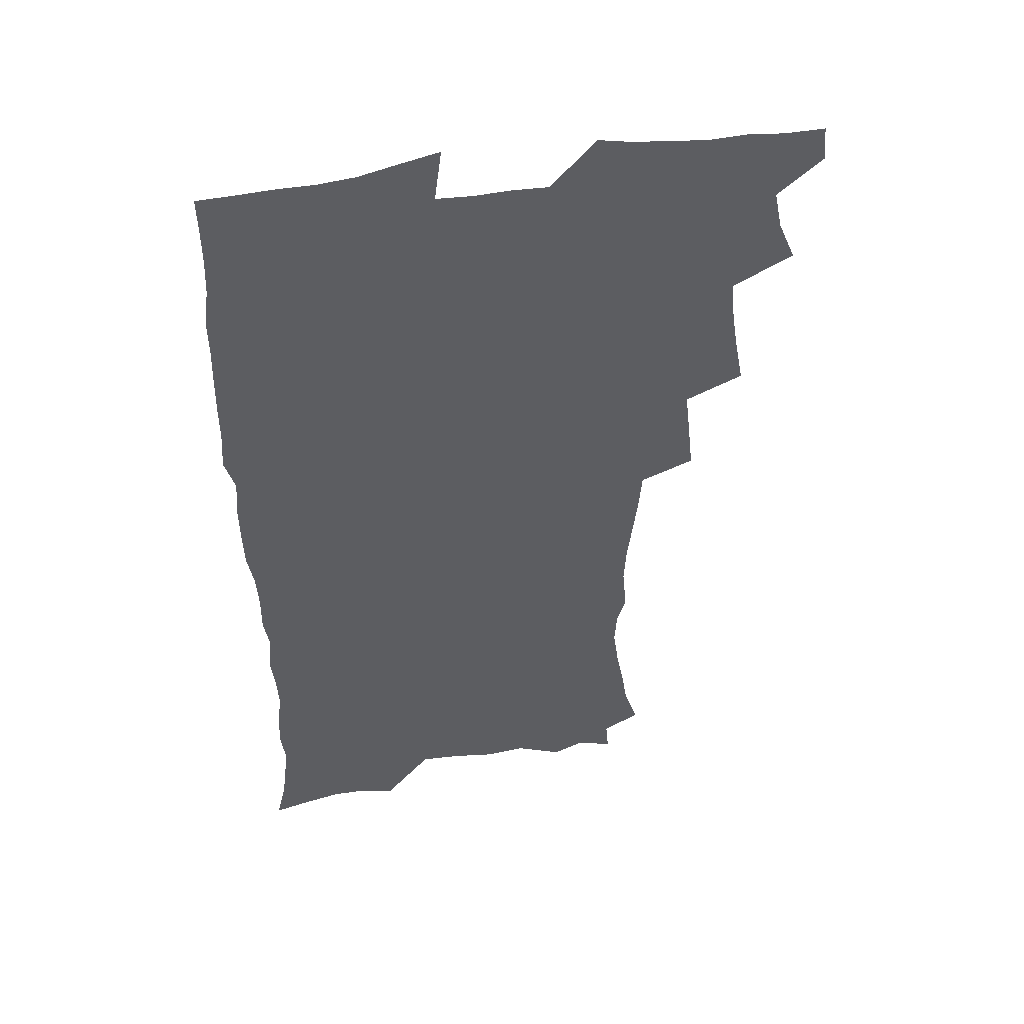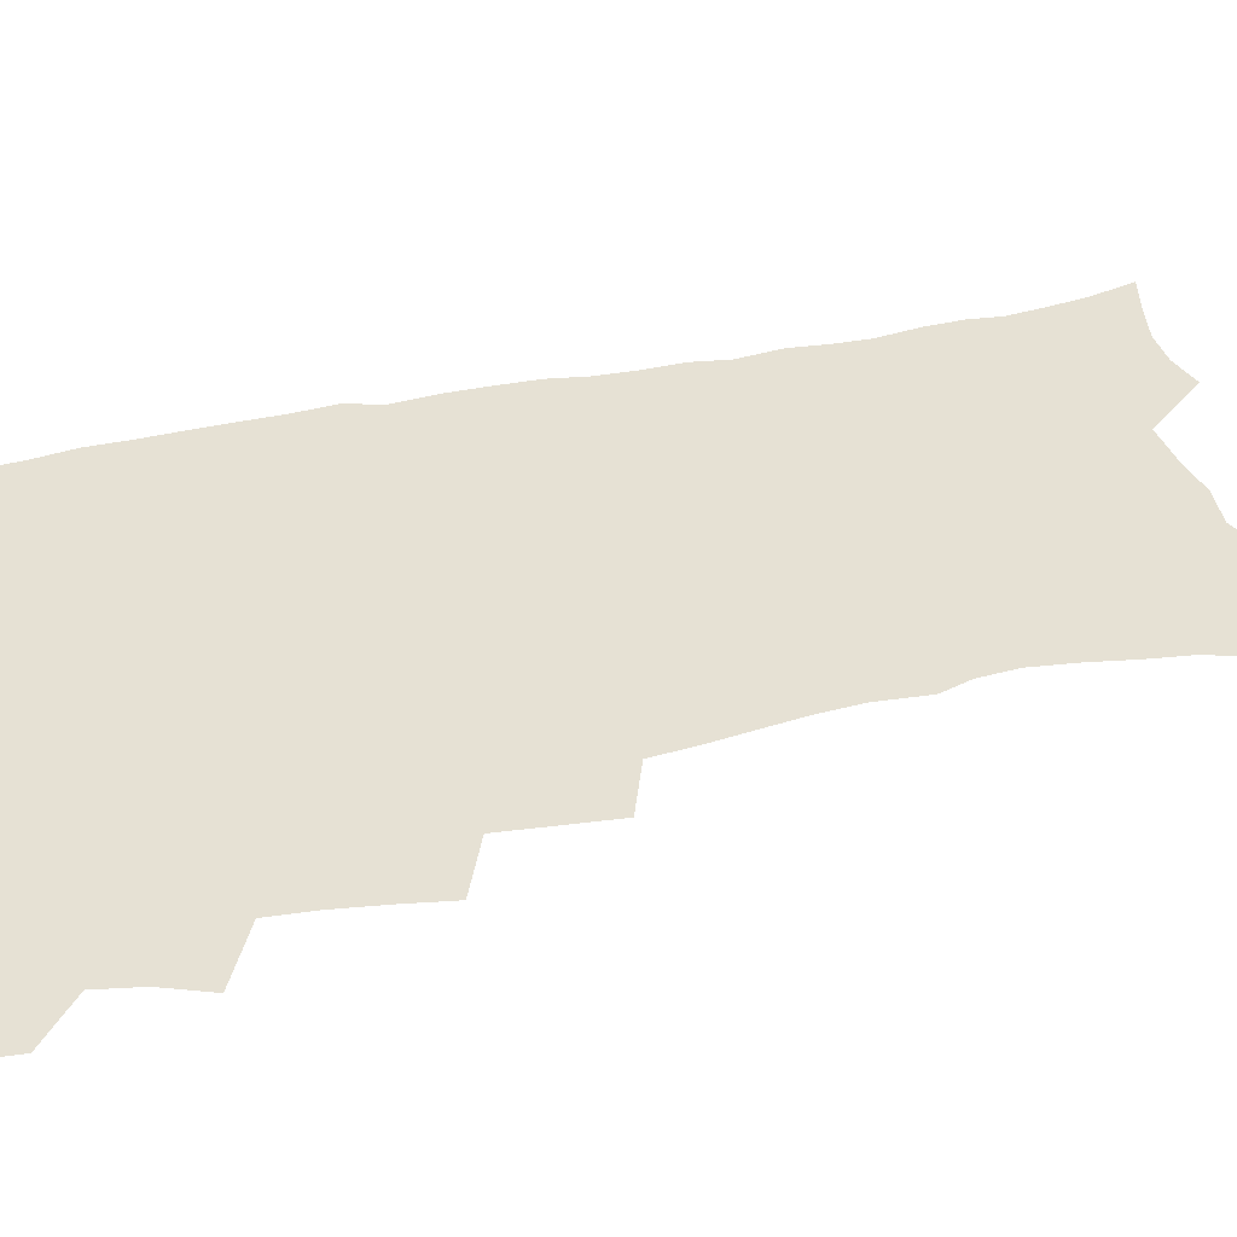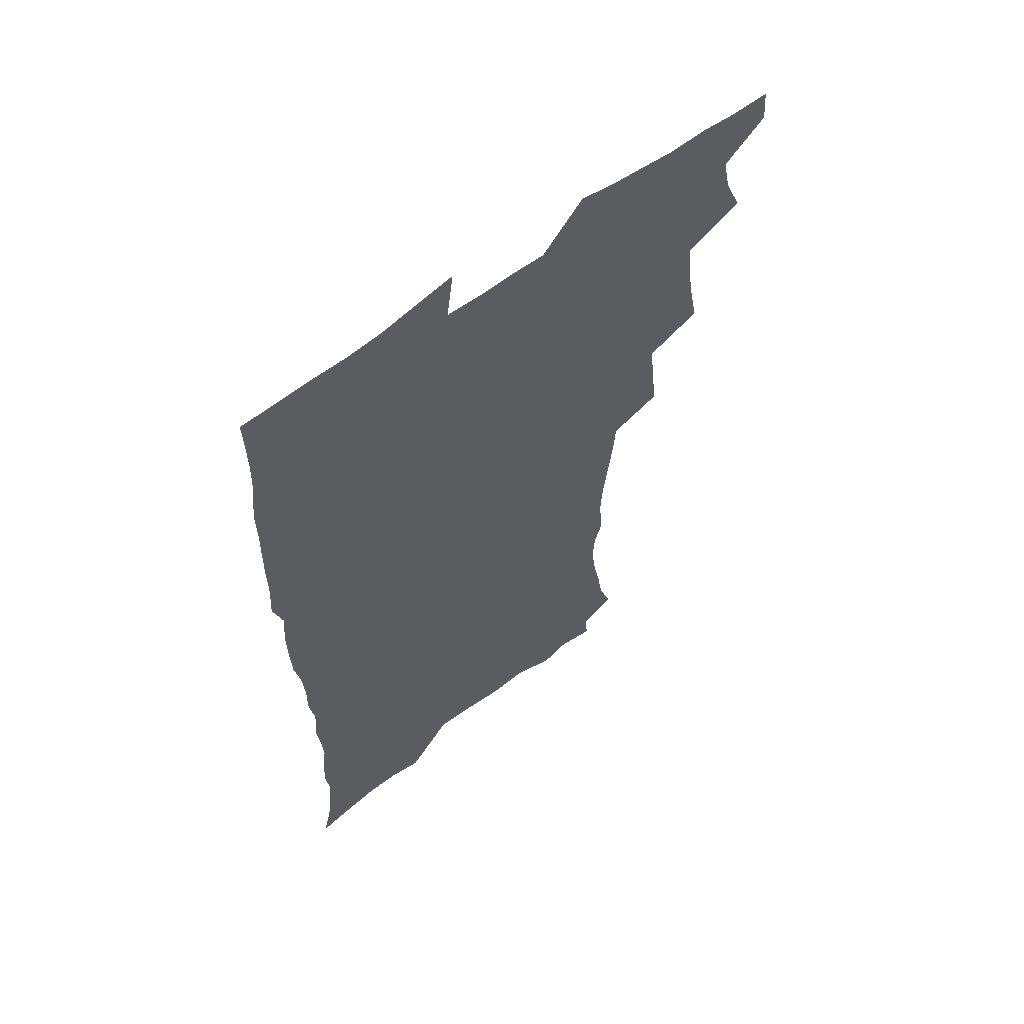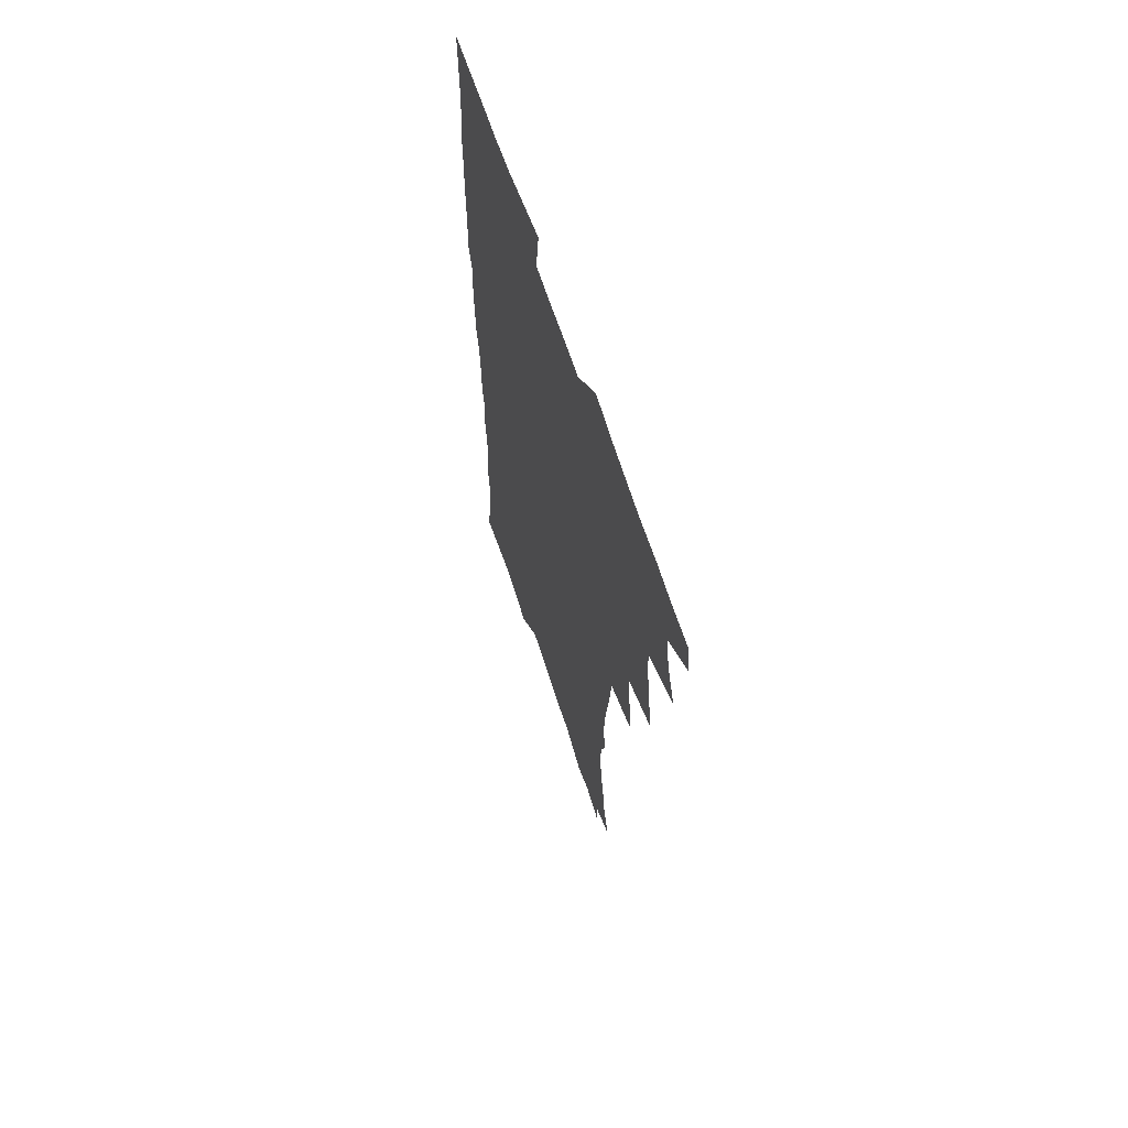
<metadata>
{"format":"obj","ext":"obj","renderer":"f3d","projection":"perspective","resolution":1024,"background":"white","views":[{"elev":48.4,"azim":169.7,"up":"+Y"},{"elev":39.1,"azim":-105.4,"up":"+Z"},{"elev":61.6,"azim":142.3,"up":"+Y"},{"elev":66.1,"azim":-108.3,"up":"+Y"}]}
</metadata>
<code>
v 463.5 553.7 0
v 464.8 568.4 0
v 471 505.2 0
v 478.1 522.3 0
v 481.3 538.3 0
v 482.1 553.1 0
v 480.9 568.4 0
v 487.2 439.9 0
v 490.7 458.1 0
v 493.4 475.7 0
v 494.9 492.7 0
v 498.8 509.4 0
v 498.1 523.8 0
v 497.9 538.6 0
v 497.5 553.3 0
v 495.6 569.9 0
v 505.9 390.3 0
v 508 409.9 0
v 510.2 429.6 0
v 511.4 446.9 0
v 511.6 462.8 0
v 509.1 477.2 0
v 513.3 494.8 0
v 514.7 510.2 0
v 514.2 524.3 0
v 513.4 539.1 0
v 512.3 554.3 0
v 511.3 569.4 0
v 522.6 203.6 0
v 528.4 221.6 0
v 530.6 236.7 0
v 533.8 253.4 0
v 536.1 270.4 0
v 535.2 284.9 0
v 531.7 296.9 0
v 533.5 316.2 0
v 532.6 332.5 0
v 530.7 348.5 0
v 528.7 364.7 0
v 527.4 381.7 0
v 526.5 398.9 0
v 526.8 416.3 0
v 526.7 432.6 0
v 528.3 449.7 0
v 529.6 466.1 0
v 529.2 481 0
v 528.5 495.7 0
v 528.7 510.3 0
v 528.8 524.8 0
v 528.7 539.4 0
v 527.1 555.3 0
v 525.7 571.1 0
v 536.2 181.9 0
v 537.5 195.3 0
v 540.3 210.8 0
v 547.3 231.6 0
v 549.7 248.3 0
v 551.2 264.5 0
v 550.4 278.3 0
v 550.3 294 0
v 548.5 308 0
v 549.7 326.7 0
v 547.6 340.6 0
v 546.7 356.7 0
v 545.8 372.7 0
v 544 387.7 0
v 543.5 404.1 0
v 545.1 421.9 0
v 544.7 437 0
v 543.9 451.7 0
v 544.3 467 0
v 545 482.2 0
v 545.3 496.7 0
v 545.3 510.9 0
v 545.2 525.1 0
v 543.6 540.2 0
v 541.7 556.4 0
v 540 572.6 0
v 551.7 186 0
v 556.8 203.6 0
v 561.2 222.5 0
v 562.9 238.4 0
v 565.4 256.3 0
v 565.7 271.4 0
v 565.1 285.6 0
v 564.2 300.1 0
v 563.3 314.9 0
v 563.8 332.6 0
v 562.7 347.2 0
v 562 362.7 0
v 560.2 376.6 0
v 559.3 391.8 0
v 558.7 407 0
v 559.9 424 0
v 559.8 438.9 0
v 559.2 453.3 0
v 560 468.7 0
v 560.3 483.2 0
v 560.5 497.3 0
v 560.9 511.3 0
v 560.8 524.8 0
v 559.1 539.7 0
v 556.7 556.8 0
v 554 575.4 0
v 563.4 181.1 0
v 573.7 210.3 0
v 576.6 228.4 0
v 577.4 243.6 0
v 578.4 259.7 0
v 578.2 274.2 0
v 578 289.2 0
v 577.1 303.4 0
v 577.1 320 0
v 576.8 335.5 0
v 576.5 351.1 0
v 576 366 0
v 575.3 380.8 0
v 575.1 396.2 0
v 574.8 411.2 0
v 574 425.2 0
v 574 440 0
v 573.8 454.4 0
v 574.9 469.9 0
v 574.3 483.6 0
v 574.9 498 0
v 575.2 511.6 0
v 574.6 525.3 0
v 573.6 539.8 0
v 572 555.6 0
v 582.2 189.4 0
v 588.7 214.7 0
v 591.1 233.5 0
v 590.9 246.8 0
v 591.2 262.2 0
v 591.2 277.4 0
v 590.5 291.2 0
v 590.2 306.5 0
v 590 322 0
v 589.6 337 0
v 589.6 353.6 0
v 589.2 367.1 0
v 589.2 383.3 0
v 588.9 398 0
v 588.6 412.5 0
v 589 427.8 0
v 588 441.1 0
v 588.7 456.4 0
v 588.9 470.5 0
v 588.7 484.3 0
v 588.7 498.2 0
v 588.9 511.9 0
v 588.5 525.9 0
v 587.7 540.7 0
v 586.5 556.1 0
v 597.8 188 0
v 602.4 215.2 0
v 603.4 232.5 0
v 603.4 246.7 0
v 603.7 263.3 0
v 603.8 279.2 0
v 603.5 294.1 0
v 603.3 309.5 0
v 603.2 324.9 0
v 602.7 339 0
v 602.5 352.3 0
v 602.4 368.5 0
v 602.5 384 0
v 602.4 399.1 0
v 602.3 413.1 0
v 602.5 428.8 0
v 602.1 442.2 0
v 602.7 457.4 0
v 602.6 470.9 0
v 602.5 484.5 0
v 602.4 498 0
v 602.9 512 0
v 602.7 526 0
v 602.5 540.1 0
v 601.6 555.6 0
v 614.8 190.9 0
v 616 213.9 0
v 616.4 233.6 0
v 616.4 248.8 0
v 616.3 263.9 0
v 616.3 280.4 0
v 616 294.3 0
v 615.9 309.7 0
v 615.8 324.7 0
v 615.6 339.8 0
v 615.4 354 0
v 615.4 369.6 0
v 616 382.8 0
v 615.8 398.4 0
v 615.9 412.7 0
v 615.8 428.5 0
v 615.9 442.9 0
v 616.1 457.3 0
v 616.3 471 0
v 616.7 484.8 0
v 617.1 498.5 0
v 616.8 512.3 0
v 616.9 526 0
v 616.9 539.8 0
v 616.1 556.3 0
v 613.2 578.4 0
v 631.3 192.2 0
v 629.9 215 0
v 629.3 232.6 0
v 629 249.6 0
v 628.9 264.1 0
v 628.7 280.6 0
v 628.6 295 0
v 628.5 310.3 0
v 628.5 324.8 0
v 628.5 340.5 0
v 628.4 355.2 0
v 628.9 367.6 0
v 629 384.7 0
v 629 399.3 0
v 629.4 412.8 0
v 629.4 428.1 0
v 629.5 442.5 0
v 629.5 457.1 0
v 629.9 470.5 0
v 630.8 483.8 0
v 630.7 498.8 0
v 630.9 512.2 0
v 631.1 525.8 0
v 631.1 540.2 0
v 631.1 554.7 0
v 628.9 574.9 0
v 650.3 168.7 0
v 645.4 193.9 0
v 643.6 213.4 0
v 642.4 231.4 0
v 642 247.3 0
v 641.3 265.1 0
v 641 280.3 0
v 641.1 294.6 0
v 641.7 307.6 0
v 640.8 326.4 0
v 641.4 339.3 0
v 641.2 354.9 0
v 641.8 368.8 0
v 642.2 383.1 0
v 642.1 397.9 0
v 643.3 411 0
v 642.8 427.8 0
v 643.4 441.4 0
v 643.5 455.8 0
v 643.9 469.7 0
v 644.5 483.6 0
v 644.6 498.2 0
v 645.2 512 0
v 645.2 525.9 0
v 645.4 540.2 0
v 645.4 554.8 0
v 645.2 571.1 0
v 663.8 172.7 0
v 660 192.1 0
v 657.3 211.6 0
v 655.5 229.9 0
v 655 245.6 0
v 654 262.7 0
v 654.1 277.4 0
v 653.4 293.7 0
v 654.4 306.7 0
v 653.9 323.3 0
v 654 338.2 0
v 654.4 352.8 0
v 655.4 366.2 0
v 655.4 381.6 0
v 657.2 394.8 0
v 656.5 411.4 0
v 656.6 426 0
v 657.3 440.1 0
v 657.7 454.2 0
v 657.9 468.7 0
v 658.6 482.4 0
v 657.8 498.6 0
v 659 511.7 0
v 659.6 525.7 0
v 659.8 539.9 0
v 660.2 554.9 0
v 660.5 569.7 0
v 677.5 173.2 0
v 674.2 190.6 0
v 672 207.8 0
v 670 225.2 0
v 668.5 242.4 0
v 668.9 256.7 0
v 667.7 273.5 0
v 667.6 288.8 0
v 667.8 303.6 0
v 667.4 319.6 0
v 669.7 332.2 0
v 668.4 349.4 0
v 668.4 364.6 0
v 669.6 378.5 0
v 671.1 392.5 0
v 671 408.3 0
v 672.2 422.4 0
v 671.9 437.9 0
v 671.8 452.9 0
v 672.4 467.2 0
v 672.8 481.8 0
v 672.4 496.8 0
v 674.4 510.6 0
v 673.8 525.6 0
v 674 539.4 0
v 675.1 554.4 0
v 675.5 569.7 0
v 692.5 170.2 0
v 690 186 0
v 686 204.9 0
v 684.1 221.3 0
v 683.9 236.2 0
v 682.7 252.3 0
v 682.6 267.4 0
v 683 282.1 0
v 682.2 298.4 0
v 681.4 314.8 0
v 683 328.7 0
v 683.9 343.4 0
v 683.7 359.2 0
v 686.7 372.4 0
v 685.5 389.3 0
v 687.1 403.7 0
v 687.2 419.3 0
v 686.6 435.4 0
v 686.5 450.5 0
v 688.2 464.6 0
v 688.8 479.4 0
v 690.1 494.2 0
v 688.9 510.1 0
v 689.5 524.6 0
v 689.8 539.3 0
v 689.8 553.9 0
v 690.5 569 0
v 708.1 166.2 0
v 703.9 183.7 0
v 702 198.9 0
v 700.6 214 0
v 702.2 226.5 0
v 701.8 241.4 0
v 699.8 258.2 0
v 700.5 272.5 0
v 702 286.4 0
v 700.5 303.8 0
v 702.7 317.7 0
v 702.5 333.9 0
v 703.4 349.3 0
v 705.9 363.5 0
v 706.5 379.5 0
v 706.7 395.5 0
v 705.4 412.9 0
v 709.6 426.8 0
v 708.5 443.4 0
v 708.6 459.1 0
v 708.3 475 0
v 707.8 490.9 0
v 708 506.5 0
v 705.9 523.4 0
v 705.2 538.9 0
v 705.3 553.8 0
v 705.6 568.6 0
v 706 586 0
f 5 6 1
f 1 6 2
f 6 7 2
f 11 12 3
f 3 12 4
f 12 13 4
f 4 13 5
f 13 14 5
f 5 14 6
f 14 15 6
f 6 15 7
f 15 16 7
f 19 20 8
f 8 20 9
f 20 21 9
f 9 21 10
f 21 22 10
f 10 22 11
f 22 23 11
f 11 23 12
f 23 24 12
f 12 24 13
f 24 25 13
f 13 25 14
f 25 26 14
f 14 26 15
f 26 27 15
f 15 27 16
f 27 28 16
f 40 41 17
f 17 41 18
f 41 42 18
f 18 42 19
f 42 43 19
f 19 43 20
f 43 44 20
f 20 44 21
f 44 45 21
f 21 45 22
f 45 46 22
f 22 46 23
f 46 47 23
f 23 47 24
f 47 48 24
f 24 48 25
f 48 49 25
f 25 49 26
f 49 50 26
f 26 50 27
f 50 51 27
f 27 51 28
f 51 52 28
f 54 55 29
f 29 55 30
f 55 56 30
f 30 56 31
f 56 57 31
f 31 57 32
f 57 58 32
f 32 58 33
f 58 59 33
f 33 59 34
f 59 60 34
f 34 60 35
f 60 61 35
f 35 61 36
f 61 62 36
f 36 62 37
f 62 63 37
f 37 63 38
f 63 64 38
f 38 64 39
f 64 65 39
f 39 65 40
f 65 66 40
f 40 66 41
f 66 67 41
f 41 67 42
f 67 68 42
f 42 68 43
f 68 69 43
f 43 69 44
f 69 70 44
f 44 70 45
f 70 71 45
f 45 71 46
f 71 72 46
f 46 72 47
f 72 73 47
f 47 73 48
f 73 74 48
f 48 74 49
f 74 75 49
f 49 75 50
f 75 76 50
f 50 76 51
f 76 77 51
f 51 77 52
f 77 78 52
f 53 79 54
f 79 80 54
f 54 80 55
f 80 81 55
f 55 81 56
f 81 82 56
f 56 82 57
f 82 83 57
f 57 83 58
f 83 84 58
f 58 84 59
f 84 85 59
f 59 85 60
f 85 86 60
f 60 86 61
f 86 87 61
f 61 87 62
f 87 88 62
f 62 88 63
f 88 89 63
f 63 89 64
f 89 90 64
f 64 90 65
f 90 91 65
f 65 91 66
f 91 92 66
f 66 92 67
f 92 93 67
f 67 93 68
f 93 94 68
f 68 94 69
f 94 95 69
f 69 95 70
f 95 96 70
f 70 96 71
f 96 97 71
f 71 97 72
f 97 98 72
f 72 98 73
f 98 99 73
f 73 99 74
f 99 100 74
f 74 100 75
f 100 101 75
f 75 101 76
f 101 102 76
f 76 102 77
f 102 103 77
f 77 103 78
f 103 104 78
f 79 105 80
f 105 106 80
f 80 106 81
f 106 107 81
f 81 107 82
f 107 108 82
f 82 108 83
f 108 109 83
f 83 109 84
f 109 110 84
f 84 110 85
f 110 111 85
f 85 111 86
f 111 112 86
f 86 112 87
f 112 113 87
f 87 113 88
f 113 114 88
f 88 114 89
f 114 115 89
f 89 115 90
f 115 116 90
f 90 116 91
f 116 117 91
f 91 117 92
f 117 118 92
f 92 118 93
f 118 119 93
f 93 119 94
f 119 120 94
f 94 120 95
f 120 121 95
f 95 121 96
f 121 122 96
f 96 122 97
f 122 123 97
f 97 123 98
f 123 124 98
f 98 124 99
f 124 125 99
f 99 125 100
f 125 126 100
f 100 126 101
f 126 127 101
f 101 127 102
f 127 128 102
f 102 128 103
f 128 129 103
f 103 129 104
f 105 130 106
f 130 131 106
f 106 131 107
f 131 132 107
f 107 132 108
f 132 133 108
f 108 133 109
f 133 134 109
f 109 134 110
f 134 135 110
f 110 135 111
f 135 136 111
f 111 136 112
f 136 137 112
f 112 137 113
f 137 138 113
f 113 138 114
f 138 139 114
f 114 139 115
f 139 140 115
f 115 140 116
f 140 141 116
f 116 141 117
f 141 142 117
f 117 142 118
f 142 143 118
f 118 143 119
f 143 144 119
f 119 144 120
f 144 145 120
f 120 145 121
f 145 146 121
f 121 146 122
f 146 147 122
f 122 147 123
f 147 148 123
f 123 148 124
f 148 149 124
f 124 149 125
f 149 150 125
f 125 150 126
f 150 151 126
f 126 151 127
f 151 152 127
f 127 152 128
f 152 153 128
f 128 153 129
f 153 154 129
f 130 155 131
f 155 156 131
f 131 156 132
f 156 157 132
f 132 157 133
f 157 158 133
f 133 158 134
f 158 159 134
f 134 159 135
f 159 160 135
f 135 160 136
f 160 161 136
f 136 161 137
f 161 162 137
f 137 162 138
f 162 163 138
f 138 163 139
f 163 164 139
f 139 164 140
f 164 165 140
f 140 165 141
f 165 166 141
f 141 166 142
f 166 167 142
f 142 167 143
f 167 168 143
f 143 168 144
f 168 169 144
f 144 169 145
f 169 170 145
f 145 170 146
f 170 171 146
f 146 171 147
f 171 172 147
f 147 172 148
f 172 173 148
f 148 173 149
f 173 174 149
f 149 174 150
f 174 175 150
f 150 175 151
f 175 176 151
f 151 176 152
f 176 177 152
f 152 177 153
f 177 178 153
f 153 178 154
f 178 179 154
f 155 180 156
f 180 181 156
f 156 181 157
f 181 182 157
f 157 182 158
f 182 183 158
f 158 183 159
f 183 184 159
f 159 184 160
f 184 185 160
f 160 185 161
f 185 186 161
f 161 186 162
f 186 187 162
f 162 187 163
f 187 188 163
f 163 188 164
f 188 189 164
f 164 189 165
f 189 190 165
f 165 190 166
f 190 191 166
f 166 191 167
f 191 192 167
f 167 192 168
f 192 193 168
f 168 193 169
f 193 194 169
f 169 194 170
f 194 195 170
f 170 195 171
f 195 196 171
f 171 196 172
f 196 197 172
f 172 197 173
f 197 198 173
f 173 198 174
f 198 199 174
f 174 199 175
f 199 200 175
f 175 200 176
f 200 201 176
f 176 201 177
f 201 202 177
f 177 202 178
f 202 203 178
f 178 203 179
f 203 204 179
f 180 206 181
f 206 207 181
f 181 207 182
f 207 208 182
f 182 208 183
f 208 209 183
f 183 209 184
f 209 210 184
f 184 210 185
f 210 211 185
f 185 211 186
f 211 212 186
f 186 212 187
f 212 213 187
f 187 213 188
f 213 214 188
f 188 214 189
f 214 215 189
f 189 215 190
f 215 216 190
f 190 216 191
f 216 217 191
f 191 217 192
f 217 218 192
f 192 218 193
f 218 219 193
f 193 219 194
f 219 220 194
f 194 220 195
f 220 221 195
f 195 221 196
f 221 222 196
f 196 222 197
f 222 223 197
f 197 223 198
f 223 224 198
f 198 224 199
f 224 225 199
f 199 225 200
f 225 226 200
f 200 226 201
f 226 227 201
f 201 227 202
f 227 228 202
f 202 228 203
f 228 229 203
f 203 229 204
f 229 230 204
f 204 230 205
f 230 231 205
f 232 233 206
f 206 233 207
f 233 234 207
f 207 234 208
f 234 235 208
f 208 235 209
f 235 236 209
f 209 236 210
f 236 237 210
f 210 237 211
f 237 238 211
f 211 238 212
f 238 239 212
f 212 239 213
f 239 240 213
f 213 240 214
f 240 241 214
f 214 241 215
f 241 242 215
f 215 242 216
f 242 243 216
f 216 243 217
f 243 244 217
f 217 244 218
f 244 245 218
f 218 245 219
f 245 246 219
f 219 246 220
f 246 247 220
f 220 247 221
f 247 248 221
f 221 248 222
f 248 249 222
f 222 249 223
f 249 250 223
f 223 250 224
f 250 251 224
f 224 251 225
f 251 252 225
f 225 252 226
f 252 253 226
f 226 253 227
f 253 254 227
f 227 254 228
f 254 255 228
f 228 255 229
f 255 256 229
f 229 256 230
f 256 257 230
f 230 257 231
f 257 258 231
f 232 259 233
f 259 260 233
f 233 260 234
f 260 261 234
f 234 261 235
f 261 262 235
f 235 262 236
f 262 263 236
f 236 263 237
f 263 264 237
f 237 264 238
f 264 265 238
f 238 265 239
f 265 266 239
f 239 266 240
f 266 267 240
f 240 267 241
f 267 268 241
f 241 268 242
f 268 269 242
f 242 269 243
f 269 270 243
f 243 270 244
f 270 271 244
f 244 271 245
f 271 272 245
f 245 272 246
f 272 273 246
f 246 273 247
f 273 274 247
f 247 274 248
f 274 275 248
f 248 275 249
f 275 276 249
f 249 276 250
f 276 277 250
f 250 277 251
f 277 278 251
f 251 278 252
f 278 279 252
f 252 279 253
f 279 280 253
f 253 280 254
f 280 281 254
f 254 281 255
f 281 282 255
f 255 282 256
f 282 283 256
f 256 283 257
f 283 284 257
f 257 284 258
f 284 285 258
f 259 286 260
f 286 287 260
f 260 287 261
f 287 288 261
f 261 288 262
f 288 289 262
f 262 289 263
f 289 290 263
f 263 290 264
f 290 291 264
f 264 291 265
f 291 292 265
f 265 292 266
f 292 293 266
f 266 293 267
f 293 294 267
f 267 294 268
f 294 295 268
f 268 295 269
f 295 296 269
f 269 296 270
f 296 297 270
f 270 297 271
f 297 298 271
f 271 298 272
f 298 299 272
f 272 299 273
f 299 300 273
f 273 300 274
f 300 301 274
f 274 301 275
f 301 302 275
f 275 302 276
f 302 303 276
f 276 303 277
f 303 304 277
f 277 304 278
f 304 305 278
f 278 305 279
f 305 306 279
f 279 306 280
f 306 307 280
f 280 307 281
f 307 308 281
f 281 308 282
f 308 309 282
f 282 309 283
f 309 310 283
f 283 310 284
f 310 311 284
f 284 311 285
f 311 312 285
f 286 313 287
f 313 314 287
f 287 314 288
f 314 315 288
f 288 315 289
f 315 316 289
f 289 316 290
f 316 317 290
f 290 317 291
f 317 318 291
f 291 318 292
f 318 319 292
f 292 319 293
f 319 320 293
f 293 320 294
f 320 321 294
f 294 321 295
f 321 322 295
f 295 322 296
f 322 323 296
f 296 323 297
f 323 324 297
f 297 324 298
f 324 325 298
f 298 325 299
f 325 326 299
f 299 326 300
f 326 327 300
f 300 327 301
f 327 328 301
f 301 328 302
f 328 329 302
f 302 329 303
f 329 330 303
f 303 330 304
f 330 331 304
f 304 331 305
f 331 332 305
f 305 332 306
f 332 333 306
f 306 333 307
f 333 334 307
f 307 334 308
f 334 335 308
f 308 335 309
f 335 336 309
f 309 336 310
f 336 337 310
f 310 337 311
f 337 338 311
f 311 338 312
f 338 339 312
f 313 340 314
f 340 341 314
f 314 341 315
f 341 342 315
f 315 342 316
f 342 343 316
f 316 343 317
f 343 344 317
f 317 344 318
f 344 345 318
f 318 345 319
f 345 346 319
f 319 346 320
f 346 347 320
f 320 347 321
f 347 348 321
f 321 348 322
f 348 349 322
f 322 349 323
f 349 350 323
f 323 350 324
f 350 351 324
f 324 351 325
f 351 352 325
f 325 352 326
f 352 353 326
f 326 353 327
f 353 354 327
f 327 354 328
f 354 355 328
f 328 355 329
f 355 356 329
f 329 356 330
f 356 357 330
f 330 357 331
f 357 358 331
f 331 358 332
f 358 359 332
f 332 359 333
f 359 360 333
f 333 360 334
f 360 361 334
f 334 361 335
f 361 362 335
f 335 362 336
f 362 363 336
f 336 363 337
f 363 364 337
f 337 364 338
f 364 365 338
f 338 365 339
f 365 366 339

</code>
